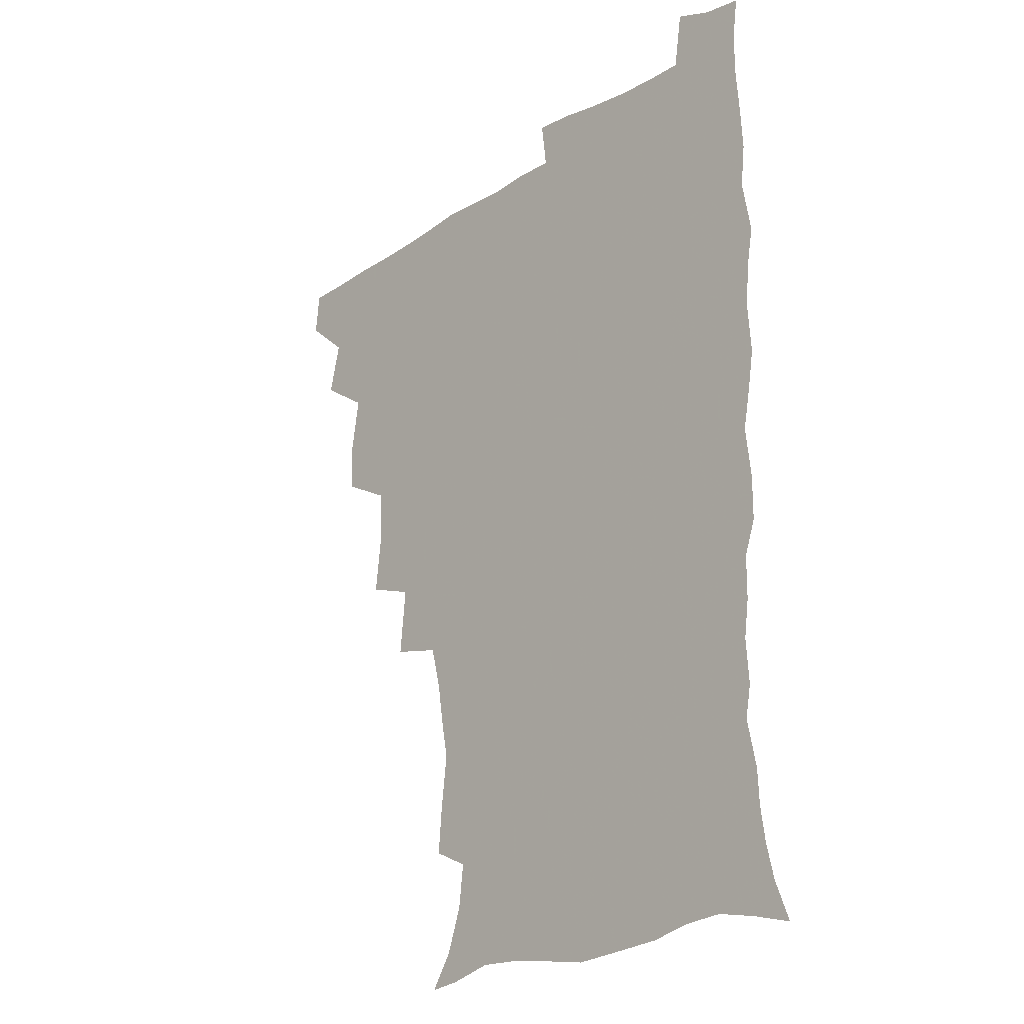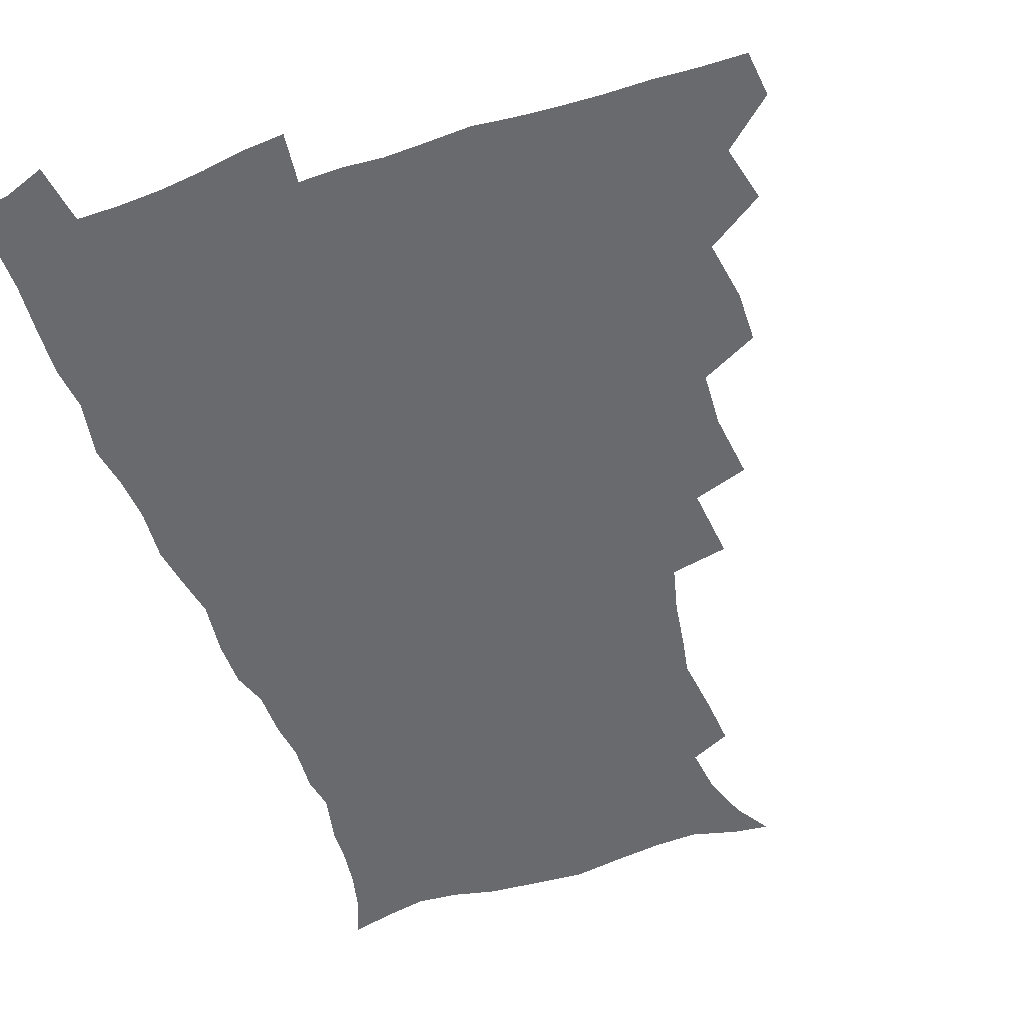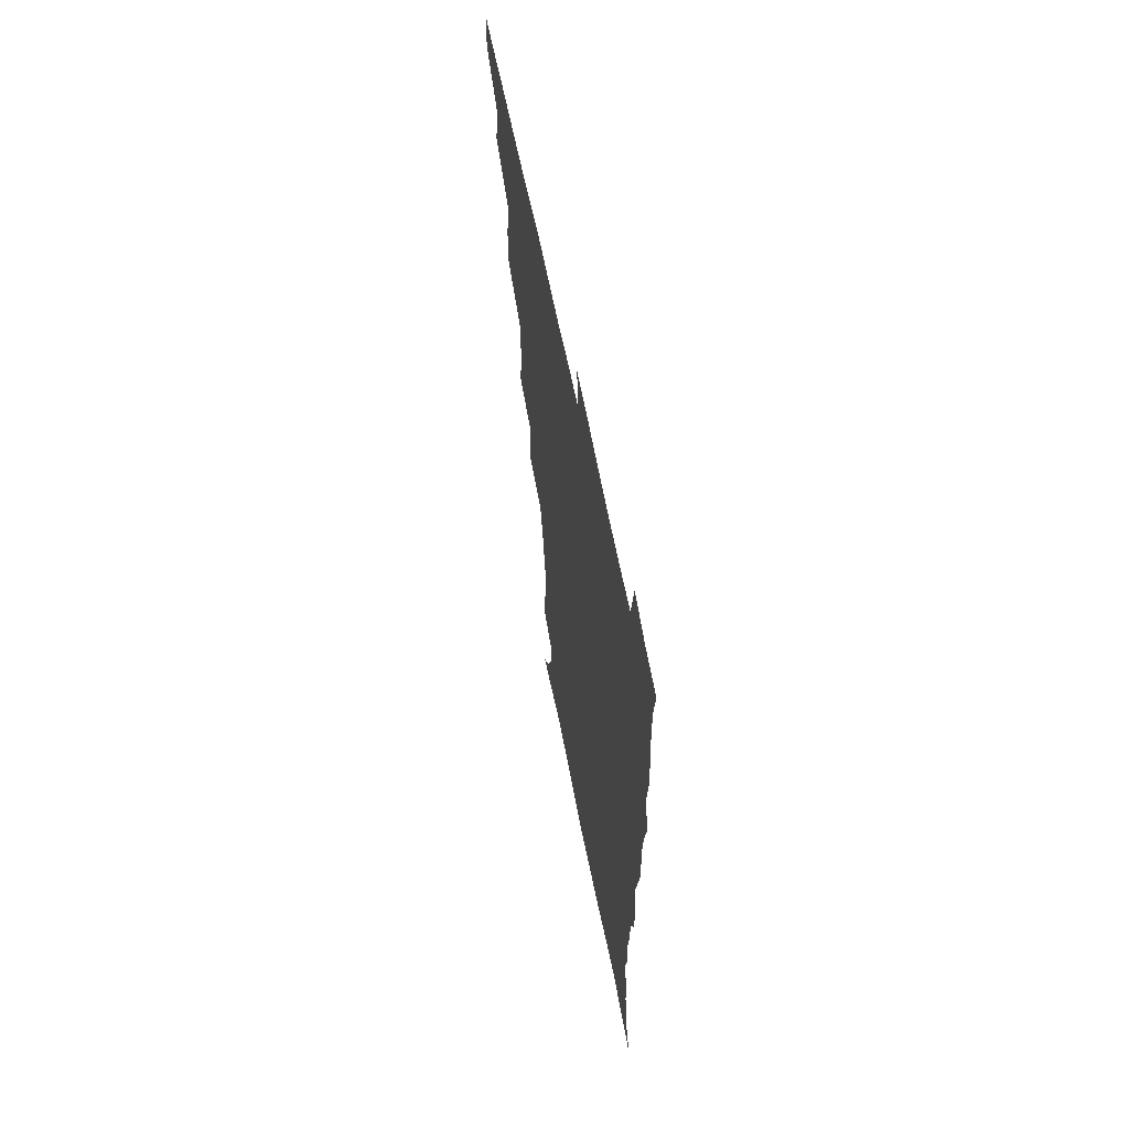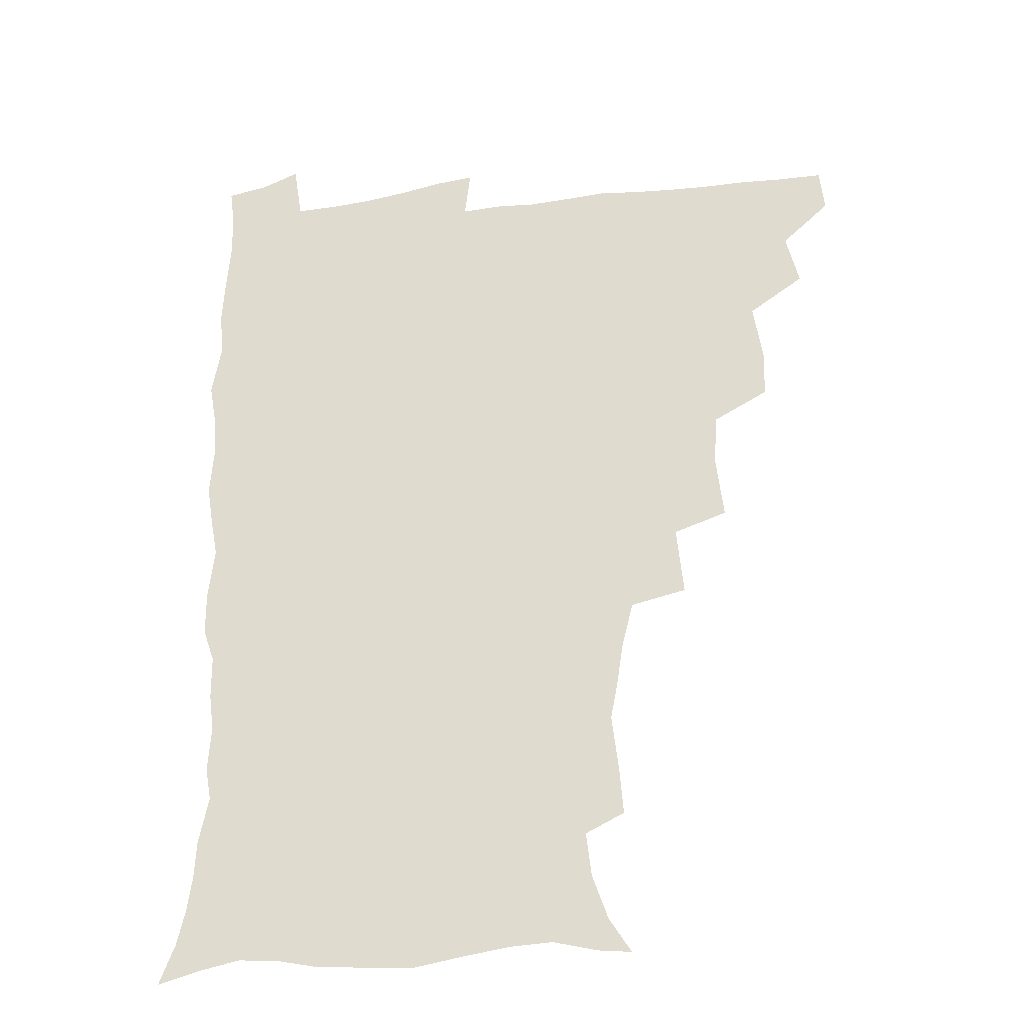
<metadata>
{"format":"obj","ext":"obj","renderer":"f3d","projection":"perspective","resolution":1024,"background":"white","views":[{"elev":-22.3,"azim":47.2,"up":"+Y"},{"elev":-53.0,"azim":-160.5,"up":"+Z"},{"elev":64.2,"azim":78.7,"up":"+Y"},{"elev":-29.1,"azim":-168.2,"up":"+Y"}]}
</metadata>
<code>
v 464.3 493 0
v 466 508.9 0
v 477 458.6 0
v 481.6 478 0
v 482.2 493.9 0
v 482.5 509.3 0
v 493.9 407 0
v 493.5 424.5 0
v 496.8 445.6 0
v 498 463.2 0
v 499.3 479.4 0
v 498.3 494.7 0
v 497.4 510.2 0
v 512.1 354.8 0
v 514.8 377.8 0
v 513.7 396.7 0
v 515.5 417.5 0
v 514.8 433.8 0
v 515.7 450.7 0
v 516.7 466.5 0
v 515.1 480.5 0
v 514.2 495 0
v 512.8 510.4 0
v 528.8 323.4 0
v 531.3 348.5 0
v 531.1 368.2 0
v 531.3 387.1 0
v 530.9 404.3 0
v 529.7 419.2 0
v 529.2 434.5 0
v 530.4 451.6 0
v 530.7 466.8 0
v 529.8 481.2 0
v 528.8 495.8 0
v 527.6 511 0
v 554.1 236.1 0
v 555.4 252.7 0
v 557.9 273.8 0
v 555.4 286.7 0
v 552.9 303.1 0
v 548.9 319.2 0
v 547.4 338.5 0
v 546.8 356.8 0
v 546.1 373.9 0
v 546.2 391.8 0
v 545.3 406.5 0
v 544.8 421.9 0
v 545.8 438.5 0
v 545.3 452.8 0
v 545.6 467.5 0
v 544.2 482.1 0
v 543.4 496.6 0
v 542.1 512.1 0
v 552.6 184.4 0
v 560.5 197 0
v 566.2 213.2 0
v 568.2 229.3 0
v 568.4 246.3 0
v 568.8 263.1 0
v 568.5 279.3 0
v 567.5 296.7 0
v 564.9 311 0
v 563.4 328.6 0
v 561.4 343.7 0
v 561.4 362.3 0
v 561.1 379 0
v 559.5 392.7 0
v 560.4 409.8 0
v 560.6 425.4 0
v 560.2 439.7 0
v 560.6 454.6 0
v 559.5 468.3 0
v 559.6 482.2 0
v 558.3 496.8 0
v 556.4 513.7 0
v 564.4 185.8 0
v 571.3 198.7 0
v 580.2 221.5 0
v 581.3 238.3 0
v 581.8 254.9 0
v 580.5 267.8 0
v 580.2 284.6 0
v 579.9 303.9 0
v 578.9 318.9 0
v 577 333.5 0
v 576.4 350.1 0
v 575.1 364.7 0
v 575.5 382.5 0
v 575.3 397.3 0
v 574.2 410.6 0
v 574.9 427.1 0
v 574.8 441.2 0
v 574.5 454.9 0
v 574 468.6 0
v 574 482.4 0
v 572.8 497.3 0
v 571.5 513 0
v 580.8 189.9 0
v 589.7 209.7 0
v 592.4 225.2 0
v 593.5 241.9 0
v 593.8 259 0
v 593.3 274.2 0
v 593.1 289.9 0
v 591.8 304.3 0
v 591.5 324.1 0
v 590.2 335.6 0
v 589.8 352.7 0
v 589.1 367.6 0
v 588.8 382.3 0
v 589 398.8 0
v 588.5 412.4 0
v 588.5 426.8 0
v 588.7 441.4 0
v 588.5 455 0
v 588.4 468.9 0
v 588.1 482.9 0
v 587.3 497.7 0
v 586.6 512.5 0
v 595.8 189.2 0
v 602.9 210.2 0
v 605.7 229 0
v 606.2 245.1 0
v 605.9 259.4 0
v 605.1 273.2 0
v 605.1 292.5 0
v 605.1 309.2 0
v 604 323.1 0
v 603.4 338.2 0
v 603.2 355.1 0
v 602.9 369.8 0
v 602.6 383.8 0
v 602.5 399.2 0
v 602.7 414.1 0
v 602.6 427.9 0
v 602.7 441.9 0
v 602.7 455.3 0
v 602.9 469 0
v 603 482.8 0
v 602.5 496.9 0
v 601 513.7 0
v 612.7 186.8 0
v 617.3 211.4 0
v 618.5 229.3 0
v 618.5 246.1 0
v 618.7 263.9 0
v 618.3 279.9 0
v 617.8 291.8 0
v 617.2 311.9 0
v 616.9 324.5 0
v 616.6 340.9 0
v 616.3 355.2 0
v 616.1 369.4 0
v 616.1 385.6 0
v 616.1 400.2 0
v 616.2 414.5 0
v 616.4 428.2 0
v 616.3 441.5 0
v 616.7 455.4 0
v 617.4 469.5 0
v 617.4 482.7 0
v 616.9 496.9 0
v 615.7 513.3 0
v 613.6 531 0
v 630.7 183.8 0
v 631.5 210.2 0
v 631.5 233 0
v 631.5 247.4 0
v 631.2 264.8 0
v 630.8 278.5 0
v 630.6 295.2 0
v 630 310.2 0
v 629.6 325.5 0
v 629.3 341.8 0
v 629.5 354.5 0
v 629.3 370.3 0
v 629.3 385.2 0
v 629.4 399.8 0
v 629.5 414.1 0
v 630 429.8 0
v 630.3 442.2 0
v 630.6 455.5 0
v 631 469.4 0
v 631.2 482.8 0
v 631.1 496.7 0
v 630.1 512.6 0
v 627.8 530 0
v 648.9 185 0
v 646 212 0
v 645.6 228.5 0
v 644.4 245.8 0
v 643.5 264.3 0
v 643.2 279.1 0
v 642.9 295.7 0
v 642.5 311.3 0
v 642.8 323.9 0
v 642.3 340.1 0
v 642.3 355.5 0
v 642.6 369.6 0
v 642.6 384.5 0
v 642.8 399.1 0
v 642.7 415 0
v 643.3 428.3 0
v 643.8 441.6 0
v 644.3 455.3 0
v 644.6 469.5 0
v 644.9 482.8 0
v 645.2 496.5 0
v 646 509.7 0
v 643.2 527.4 0
v 666.4 186.3 0
v 661.2 209.5 0
v 658.3 230 0
v 657.6 244.3 0
v 655.7 263.6 0
v 656.1 276.8 0
v 654.9 295.5 0
v 654.9 309.8 0
v 655.4 323.5 0
v 655.1 339.1 0
v 655.1 354.3 0
v 656.2 367.4 0
v 656.1 382.8 0
v 656.8 396.3 0
v 656.1 413.3 0
v 656.7 427.1 0
v 657.7 440.2 0
v 657.8 455.1 0
v 658 469.2 0
v 658.8 482.6 0
v 659.3 496.3 0
v 659.5 510.1 0
v 658.7 525.6 0
v 681.9 189.6 0
v 675.6 209.1 0
v 672 227.5 0
v 670.3 243.7 0
v 669.2 259.4 0
v 668.4 275.7 0
v 667.5 292.6 0
v 667.2 307.8 0
v 668.3 321 0
v 668 337.1 0
v 669.2 350.3 0
v 669.4 365.3 0
v 669 381.7 0
v 670 395.2 0
v 669.2 412.1 0
v 670.4 425.5 0
v 671 439.8 0
v 672 453.5 0
v 672 468.2 0
v 672.3 482.7 0
v 673.3 496.2 0
v 673.8 510.4 0
v 674.2 524.7 0
v 696.1 190.7 0
v 690.8 206.3 0
v 686.5 223.6 0
v 683.2 241.3 0
v 681.7 257.1 0
v 681.3 272.1 0
v 680.5 288.2 0
v 681.7 301.4 0
v 680.5 319.2 0
v 681.9 332.5 0
v 681.8 348.2 0
v 682.9 362.1 0
v 682.5 378.4 0
v 683.8 392.4 0
v 684.1 407.7 0
v 684.5 422.7 0
v 684.6 437.9 0
v 686.3 451.6 0
v 685.4 468 0
v 686.6 481.6 0
v 687.2 495.8 0
v 688.5 510 0
v 689.1 524.7 0
v 692.3 545.5 0
v 711.4 187.6 0
v 705.7 202.8 0
v 701.8 217.9 0
v 699.3 233.3 0
v 695.7 251 0
v 695.3 265.5 0
v 694.7 281.3 0
v 694.4 296.8 0
v 695.4 311.2 0
v 696.7 325.4 0
v 698.4 339.5 0
v 697.3 356.5 0
v 698 371.5 0
v 700.1 385.4 0
v 699.7 401.8 0
v 701.2 416.3 0
v 699.6 433.9 0
v 702.3 447.5 0
v 700.3 465.2 0
v 700.6 480.1 0
v 702.3 494.3 0
v 703.3 509.2 0
v 703.5 523.9 0
v 706.6 540.2 0
v 726.2 183.6 0
v 720.6 198 0
v 717.6 210.9 0
v 715.7 223.7 0
v 715.1 236.8 0
v 711.5 254.3 0
v 713.6 266.2 0
v 712.4 282.7 0
v 714.2 296.6 0
v 714.3 312.5 0
v 718.5 324.8 0
v 718.6 341 0
v 716.3 359.9 0
v 719 374.1 0
v 721.3 388.9 0
v 720 406.8 0
v 721.1 422.8 0
v 723.6 437.5 0
v 720.1 457.3 0
v 721.7 473.1 0
v 720.7 490.2 0
v 719.3 507.7 0
v 719.4 523.2 0
v 721.3 538.1 0
f 4 5 1
f 1 5 2
f 5 6 2
f 9 10 3
f 3 10 4
f 10 11 4
f 4 11 5
f 11 12 5
f 5 12 6
f 12 13 6
f 16 17 7
f 7 17 8
f 17 18 8
f 8 18 9
f 18 19 9
f 9 19 10
f 19 20 10
f 10 20 11
f 20 21 11
f 11 21 12
f 21 22 12
f 12 22 13
f 22 23 13
f 25 26 14
f 14 26 15
f 26 27 15
f 15 27 16
f 27 28 16
f 16 28 17
f 28 29 17
f 17 29 18
f 29 30 18
f 18 30 19
f 30 31 19
f 19 31 20
f 31 32 20
f 20 32 21
f 32 33 21
f 21 33 22
f 33 34 22
f 22 34 23
f 34 35 23
f 41 42 24
f 24 42 25
f 42 43 25
f 25 43 26
f 43 44 26
f 26 44 27
f 44 45 27
f 27 45 28
f 45 46 28
f 28 46 29
f 46 47 29
f 29 47 30
f 47 48 30
f 30 48 31
f 48 49 31
f 31 49 32
f 49 50 32
f 32 50 33
f 50 51 33
f 33 51 34
f 51 52 34
f 34 52 35
f 52 53 35
f 57 58 36
f 36 58 37
f 58 59 37
f 37 59 38
f 59 60 38
f 38 60 39
f 60 61 39
f 39 61 40
f 61 62 40
f 40 62 41
f 62 63 41
f 41 63 42
f 63 64 42
f 42 64 43
f 64 65 43
f 43 65 44
f 65 66 44
f 44 66 45
f 66 67 45
f 45 67 46
f 67 68 46
f 46 68 47
f 68 69 47
f 47 69 48
f 69 70 48
f 48 70 49
f 70 71 49
f 49 71 50
f 71 72 50
f 50 72 51
f 72 73 51
f 51 73 52
f 73 74 52
f 52 74 53
f 74 75 53
f 54 76 55
f 76 77 55
f 55 77 56
f 77 78 56
f 56 78 57
f 78 79 57
f 57 79 58
f 79 80 58
f 58 80 59
f 80 81 59
f 59 81 60
f 81 82 60
f 60 82 61
f 82 83 61
f 61 83 62
f 83 84 62
f 62 84 63
f 84 85 63
f 63 85 64
f 85 86 64
f 64 86 65
f 86 87 65
f 65 87 66
f 87 88 66
f 66 88 67
f 88 89 67
f 67 89 68
f 89 90 68
f 68 90 69
f 90 91 69
f 69 91 70
f 91 92 70
f 70 92 71
f 92 93 71
f 71 93 72
f 93 94 72
f 72 94 73
f 94 95 73
f 73 95 74
f 95 96 74
f 74 96 75
f 96 97 75
f 76 98 77
f 98 99 77
f 77 99 78
f 99 100 78
f 78 100 79
f 100 101 79
f 79 101 80
f 101 102 80
f 80 102 81
f 102 103 81
f 81 103 82
f 103 104 82
f 82 104 83
f 104 105 83
f 83 105 84
f 105 106 84
f 84 106 85
f 106 107 85
f 85 107 86
f 107 108 86
f 86 108 87
f 108 109 87
f 87 109 88
f 109 110 88
f 88 110 89
f 110 111 89
f 89 111 90
f 111 112 90
f 90 112 91
f 112 113 91
f 91 113 92
f 113 114 92
f 92 114 93
f 114 115 93
f 93 115 94
f 115 116 94
f 94 116 95
f 116 117 95
f 95 117 96
f 117 118 96
f 96 118 97
f 118 119 97
f 98 120 99
f 120 121 99
f 99 121 100
f 121 122 100
f 100 122 101
f 122 123 101
f 101 123 102
f 123 124 102
f 102 124 103
f 124 125 103
f 103 125 104
f 125 126 104
f 104 126 105
f 126 127 105
f 105 127 106
f 127 128 106
f 106 128 107
f 128 129 107
f 107 129 108
f 129 130 108
f 108 130 109
f 130 131 109
f 109 131 110
f 131 132 110
f 110 132 111
f 132 133 111
f 111 133 112
f 133 134 112
f 112 134 113
f 134 135 113
f 113 135 114
f 135 136 114
f 114 136 115
f 136 137 115
f 115 137 116
f 137 138 116
f 116 138 117
f 138 139 117
f 117 139 118
f 139 140 118
f 118 140 119
f 140 141 119
f 120 142 121
f 142 143 121
f 121 143 122
f 143 144 122
f 122 144 123
f 144 145 123
f 123 145 124
f 145 146 124
f 124 146 125
f 146 147 125
f 125 147 126
f 147 148 126
f 126 148 127
f 148 149 127
f 127 149 128
f 149 150 128
f 128 150 129
f 150 151 129
f 129 151 130
f 151 152 130
f 130 152 131
f 152 153 131
f 131 153 132
f 153 154 132
f 132 154 133
f 154 155 133
f 133 155 134
f 155 156 134
f 134 156 135
f 156 157 135
f 135 157 136
f 157 158 136
f 136 158 137
f 158 159 137
f 137 159 138
f 159 160 138
f 138 160 139
f 160 161 139
f 139 161 140
f 161 162 140
f 140 162 141
f 162 163 141
f 142 165 143
f 165 166 143
f 143 166 144
f 166 167 144
f 144 167 145
f 167 168 145
f 145 168 146
f 168 169 146
f 146 169 147
f 169 170 147
f 147 170 148
f 170 171 148
f 148 171 149
f 171 172 149
f 149 172 150
f 172 173 150
f 150 173 151
f 173 174 151
f 151 174 152
f 174 175 152
f 152 175 153
f 175 176 153
f 153 176 154
f 176 177 154
f 154 177 155
f 177 178 155
f 155 178 156
f 178 179 156
f 156 179 157
f 179 180 157
f 157 180 158
f 180 181 158
f 158 181 159
f 181 182 159
f 159 182 160
f 182 183 160
f 160 183 161
f 183 184 161
f 161 184 162
f 184 185 162
f 162 185 163
f 185 186 163
f 163 186 164
f 186 187 164
f 165 188 166
f 188 189 166
f 166 189 167
f 189 190 167
f 167 190 168
f 190 191 168
f 168 191 169
f 191 192 169
f 169 192 170
f 192 193 170
f 170 193 171
f 193 194 171
f 171 194 172
f 194 195 172
f 172 195 173
f 195 196 173
f 173 196 174
f 196 197 174
f 174 197 175
f 197 198 175
f 175 198 176
f 198 199 176
f 176 199 177
f 199 200 177
f 177 200 178
f 200 201 178
f 178 201 179
f 201 202 179
f 179 202 180
f 202 203 180
f 180 203 181
f 203 204 181
f 181 204 182
f 204 205 182
f 182 205 183
f 205 206 183
f 183 206 184
f 206 207 184
f 184 207 185
f 207 208 185
f 185 208 186
f 208 209 186
f 186 209 187
f 209 210 187
f 188 211 189
f 211 212 189
f 189 212 190
f 212 213 190
f 190 213 191
f 213 214 191
f 191 214 192
f 214 215 192
f 192 215 193
f 215 216 193
f 193 216 194
f 216 217 194
f 194 217 195
f 217 218 195
f 195 218 196
f 218 219 196
f 196 219 197
f 219 220 197
f 197 220 198
f 220 221 198
f 198 221 199
f 221 222 199
f 199 222 200
f 222 223 200
f 200 223 201
f 223 224 201
f 201 224 202
f 224 225 202
f 202 225 203
f 225 226 203
f 203 226 204
f 226 227 204
f 204 227 205
f 227 228 205
f 205 228 206
f 228 229 206
f 206 229 207
f 229 230 207
f 207 230 208
f 230 231 208
f 208 231 209
f 231 232 209
f 209 232 210
f 232 233 210
f 211 234 212
f 234 235 212
f 212 235 213
f 235 236 213
f 213 236 214
f 236 237 214
f 214 237 215
f 237 238 215
f 215 238 216
f 238 239 216
f 216 239 217
f 239 240 217
f 217 240 218
f 240 241 218
f 218 241 219
f 241 242 219
f 219 242 220
f 242 243 220
f 220 243 221
f 243 244 221
f 221 244 222
f 244 245 222
f 222 245 223
f 245 246 223
f 223 246 224
f 246 247 224
f 224 247 225
f 247 248 225
f 225 248 226
f 248 249 226
f 226 249 227
f 249 250 227
f 227 250 228
f 250 251 228
f 228 251 229
f 251 252 229
f 229 252 230
f 252 253 230
f 230 253 231
f 253 254 231
f 231 254 232
f 254 255 232
f 232 255 233
f 255 256 233
f 234 257 235
f 257 258 235
f 235 258 236
f 258 259 236
f 236 259 237
f 259 260 237
f 237 260 238
f 260 261 238
f 238 261 239
f 261 262 239
f 239 262 240
f 262 263 240
f 240 263 241
f 263 264 241
f 241 264 242
f 264 265 242
f 242 265 243
f 265 266 243
f 243 266 244
f 266 267 244
f 244 267 245
f 267 268 245
f 245 268 246
f 268 269 246
f 246 269 247
f 269 270 247
f 247 270 248
f 270 271 248
f 248 271 249
f 271 272 249
f 249 272 250
f 272 273 250
f 250 273 251
f 273 274 251
f 251 274 252
f 274 275 252
f 252 275 253
f 275 276 253
f 253 276 254
f 276 277 254
f 254 277 255
f 277 278 255
f 255 278 256
f 278 279 256
f 257 281 258
f 281 282 258
f 258 282 259
f 282 283 259
f 259 283 260
f 283 284 260
f 260 284 261
f 284 285 261
f 261 285 262
f 285 286 262
f 262 286 263
f 286 287 263
f 263 287 264
f 287 288 264
f 264 288 265
f 288 289 265
f 265 289 266
f 289 290 266
f 266 290 267
f 290 291 267
f 267 291 268
f 291 292 268
f 268 292 269
f 292 293 269
f 269 293 270
f 293 294 270
f 270 294 271
f 294 295 271
f 271 295 272
f 295 296 272
f 272 296 273
f 296 297 273
f 273 297 274
f 297 298 274
f 274 298 275
f 298 299 275
f 275 299 276
f 299 300 276
f 276 300 277
f 300 301 277
f 277 301 278
f 301 302 278
f 278 302 279
f 302 303 279
f 279 303 280
f 303 304 280
f 281 305 282
f 305 306 282
f 282 306 283
f 306 307 283
f 283 307 284
f 307 308 284
f 284 308 285
f 308 309 285
f 285 309 286
f 309 310 286
f 286 310 287
f 310 311 287
f 287 311 288
f 311 312 288
f 288 312 289
f 312 313 289
f 289 313 290
f 313 314 290
f 290 314 291
f 314 315 291
f 291 315 292
f 315 316 292
f 292 316 293
f 316 317 293
f 293 317 294
f 317 318 294
f 294 318 295
f 318 319 295
f 295 319 296
f 319 320 296
f 296 320 297
f 320 321 297
f 297 321 298
f 321 322 298
f 298 322 299
f 322 323 299
f 299 323 300
f 323 324 300
f 300 324 301
f 324 325 301
f 301 325 302
f 325 326 302
f 302 326 303
f 326 327 303
f 303 327 304
f 327 328 304

</code>
